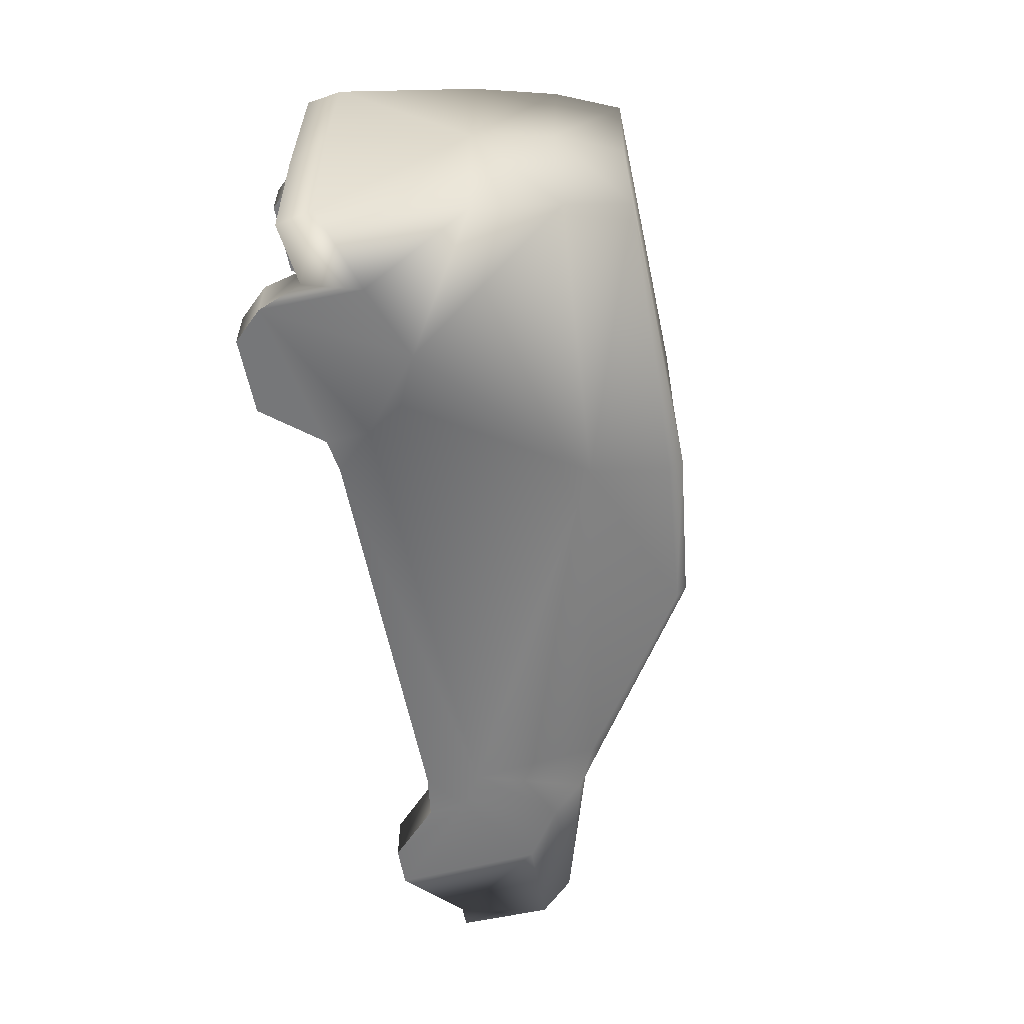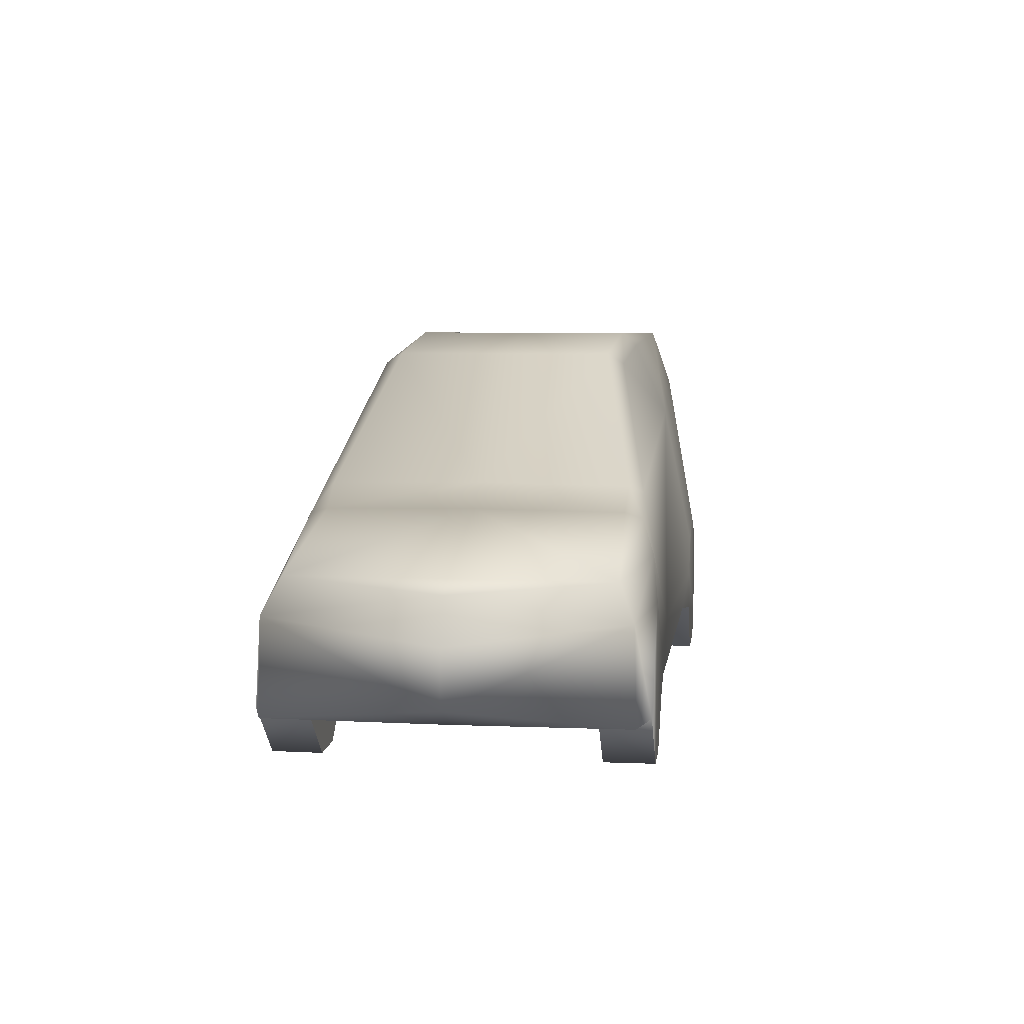
<metadata>
{"format":"obj","ext":"obj","renderer":"f3d","projection":"perspective","resolution":1024,"background":"white","views":[{"elev":-58.2,"azim":-79.0,"up":"+Y"},{"elev":6.5,"azim":97.8,"up":"+Z"}]}
</metadata>
<code>
v 253.8 -0.00031 35.84
v 266.1 103.3 39.21
v 245.9 110.5 40.84
v -144.1 83.55 37.08
v -167.6 83.55 4.488
v -237.1 83.55 48.36
v -237.1 83.55 48.36
v -167.6 83.55 4.488
v -230.5 83.55 22.4
v -167.6 83.55 4.488
v -213.7 83.55 4.507
v -230.5 83.55 22.4
v 253.8 -0.00031 35.84
v 245.9 -110.5 40.84
v 266.1 -103.3 39.21
v -144.1 -83.55 37.08
v -237.1 -83.55 48.36
v -167.6 -83.55 4.488
v -237.1 -83.55 48.36
v -230.5 -83.55 22.4
v -167.6 -83.55 4.488
v -167.6 -83.55 4.488
v -230.5 -83.55 22.4
v -213.7 -83.55 4.506
v -277.5 98.59 64.64
v -273.7 100.8 41.95
v -240.6 112.7 49.28
v -231.4 113.9 83.75
v -277.5 98.59 64.64
v -240.6 112.7 49.28
v -262.4 99.72 150.8
v -277.5 98.59 64.64
v -231.4 113.9 83.75
v -185 113.9 101.7
v -262.4 99.72 150.8
v -231.4 113.9 83.75
v -251.5 92.15 201.9
v -262.4 99.72 150.8
v -185 113.9 101.7
v -251.5 92.15 201.9
v -185 113.9 101.7
v -80.53 98.6 188.2
v -239.1 79.54 240.7
v -251.5 92.15 201.9
v -80.53 98.6 188.2
v -240.6 112.7 49.28
v -230.5 114 22.4
v -231.4 113.9 83.75
v -231.4 113.9 83.75
v -230.5 114 22.4
v -185 113.9 101.7
v -185 113.9 101.7
v -230.5 114 22.4
v -140.8 114 65.41
v -155 113.9 87.68
v -185 113.9 101.7
v -140.8 114 65.41
v -185 113.9 101.7
v -155 113.9 87.68
v -80.53 98.6 188.2
v -139.4 114 39.32
v -140.8 114 65.41
v -230.5 114 22.4
v -139.4 114 39.32
v -116.7 110.3 41.73
v -140.8 114 65.41
v -140.8 114 65.41
v -116.7 110.3 41.73
v 129.9 112.1 75.42
v -140.8 114 65.41
v 129.9 112.1 75.42
v -80.53 98.6 188.2
v -155 113.9 87.68
v -140.8 114 65.41
v -80.53 98.6 188.2
v -213.7 114 4.507
v -139.4 114 39.32
v -230.5 114 22.4
v -167.6 114 4.488
v -139.4 114 39.32
v -213.7 114 4.507
v 129.9 112.1 75.42
v -116.7 110.3 41.73
v 127.5 110 41.73
v 129.9 112.1 75.42
v 127.5 110 41.73
v 153.7 110.7 61.93
v 173.4 106.5 121
v 129.9 112.1 75.42
v 153.7 110.7 61.93
v 173.4 106.5 121
v 160.3 99.24 140.2
v 129.9 112.1 75.42
v 132.4 97.57 153.1
v 129.9 112.1 75.42
v 160.3 99.24 140.2
v -80.53 98.6 188.2
v 129.9 112.1 75.42
v 132.4 97.57 153.1
v 127.5 110 41.73
v 154.9 110.7 38.1
v 153.7 110.7 61.93
v 153.7 110.7 61.93
v 154.9 110.7 38.1
v 186.1 110.7 8.185
v 211.9 110.7 7.419
v 153.7 110.7 61.93
v 186.1 110.7 8.185
v 205 110.7 98.05
v 153.7 110.7 61.93
v 211.9 110.7 7.419
v 205 110.7 98.05
v 173.4 106.5 121
v 153.7 110.7 61.93
v 173.4 106.5 121
v 205 110.7 98.05
v 265.3 102.2 95.77
v 265.3 102.2 95.77
v 251.5 93.19 116.2
v 173.4 106.5 121
v 251.5 93.19 116.2
v 160.3 99.24 140.2
v 173.4 106.5 121
v 245.9 110.5 40.84
v 205 110.7 98.05
v 211.9 110.7 7.419
v 205 110.7 98.05
v 245.9 110.5 40.84
v 265.3 102.2 95.77
v 245.9 110.5 40.84
v 266.1 103.3 39.21
v 265.3 102.2 95.77
v -271.8 -0.00031 39.47
v -244.1 -0.00031 49.66
v -273.7 100.8 41.95
v -244.1 -0.00031 49.66
v -240.6 112.7 49.28
v -273.7 100.8 41.95
v -239.1 79.54 240.7
v -60.35 69.42 244
v -240.7 -0.00031 239.9
v -60.35 69.42 244
v -60.35 -0.00031 243.5
v -240.7 -0.00031 239.9
v -60.35 69.42 244
v 36.26 67.42 232.2
v -60.35 -0.00031 243.5
v 36.26 67.42 232.2
v 40.81 -0.00031 232.1
v -60.35 -0.00031 243.5
v -230.5 114 22.4
v -240.6 112.7 49.28
v -237.1 83.55 48.36
v -230.5 83.55 22.4
v -230.5 114 22.4
v -237.1 83.55 48.36
v -213.7 114 4.507
v -230.5 114 22.4
v -230.5 83.55 22.4
v -213.7 83.55 4.507
v -213.7 114 4.507
v -230.5 83.55 22.4
v -213.7 83.55 4.507
v -167.6 83.55 4.488
v -213.7 114 4.507
v -167.6 83.55 4.488
v -167.6 114 4.488
v -213.7 114 4.507
v -167.6 83.55 4.488
v -144.1 83.55 37.08
v -167.6 114 4.488
v -144.1 83.55 37.08
v -139.4 114 39.32
v -167.6 114 4.488
v 142.8 -0.00031 158.5
v 40.81 -0.00031 232.1
v 36.26 67.42 232.2
v 139.5 89.45 157.1
v 142.8 -0.00031 158.5
v 36.26 67.42 232.2
v 142.8 -0.00031 158.5
v 139.5 89.45 157.1
v 161.2 88.62 143.6
v 164.8 -0.00031 145
v 142.8 -0.00031 158.5
v 161.2 88.62 143.6
v -237.1 83.55 48.36
v -240.6 112.7 49.28
v -244.1 -0.00031 49.66
v -144.1 83.55 37.08
v -237.1 83.55 48.36
v -244.1 -0.00031 49.66
v -134.7 -0.000388 39.03
v -144.1 83.55 37.08
v -244.1 -0.00031 49.66
v -134.7 -0.000388 39.03
v -116.7 110.3 41.73
v -144.1 83.55 37.08
v -116.7 110.3 41.73
v -139.4 114 39.32
v -144.1 83.55 37.08
v -77.61 -0.00031 42.76
v -116.7 110.3 41.73
v -134.7 -0.000388 39.03
v -116.7 110.3 41.73
v -77.61 -0.00031 42.76
v 127.5 110 41.73
v -77.61 -0.00031 42.76
v 127.5 -0.00031 41.73
v 127.5 110 41.73
v 127.5 -0.00031 41.73
v 154.9 81.09 38.1
v 127.5 110 41.73
v 154.9 81.09 38.1
v 154.9 110.7 38.1
v 127.5 110 41.73
v 154.9 110.7 38.1
v 154.9 81.09 38.1
v 186.1 110.7 8.185
v 154.9 81.09 38.1
v 186.7 81.08 8.185
v 186.1 110.7 8.185
v 211.9 110.7 7.419
v 186.1 110.7 8.185
v 186.7 81.08 8.185
v 154.9 81.09 38.1
v 127.5 -0.00031 41.73
v 242.6 -0.00031 39.15
v 242.1 81.08 37.06
v 154.9 81.09 38.1
v 242.6 -0.00031 39.15
v 242.6 -0.00031 39.15
v 253.8 -0.00031 35.84
v 242.1 81.08 37.06
v 253.8 -0.00031 35.84
v 245.9 110.5 40.84
v 242.1 81.08 37.06
v 212.6 81.08 7.419
v 211.9 110.7 7.419
v 186.7 81.08 8.185
v 212.6 81.08 7.419
v 242.1 81.08 37.06
v 211.9 110.7 7.419
v 242.1 81.08 37.06
v 245.9 110.5 40.84
v 211.9 110.7 7.419
v 154.9 81.09 38.1
v 242.1 81.08 37.06
v 186.7 81.08 8.185
v 242.1 81.08 37.06
v 212.6 81.08 7.419
v 186.7 81.08 8.185
v -240.7 -0.00031 239.9
v -257.8 -0.00031 199.7
v -239.1 79.54 240.7
v -257.8 -0.00031 199.7
v -251.5 92.15 201.9
v -239.1 79.54 240.7
v -257.8 -0.00031 199.7
v -267.9 -0.00031 150.7
v -251.5 92.15 201.9
v -267.9 -0.00031 150.7
v -262.4 99.72 150.8
v -251.5 92.15 201.9
v -262.4 99.72 150.8
v -267.9 -0.00031 150.7
v -277.5 98.59 64.64
v -267.9 -0.00031 150.7
v -283.9 -0.00031 64.94
v -277.5 98.59 64.64
v -277.5 98.59 64.64
v -283.9 -0.00031 64.94
v -271.8 -0.00031 39.47
v -273.7 100.8 41.95
v -277.5 98.59 64.64
v -271.8 -0.00031 39.47
v 266.1 103.3 39.21
v 253.8 -0.00031 35.84
v 280.7 -0.00031 49.23
v 266.1 103.3 39.21
v 280.7 -0.00031 49.23
v 265.3 102.2 95.77
v 280.7 -0.00031 49.23
v 281.2 -0.00031 83.71
v 265.3 102.2 95.77
v 265.3 102.2 95.77
v 281.2 -0.00031 83.71
v 269.9 -0.000388 110
v 251.5 93.19 116.2
v 265.3 102.2 95.77
v 269.9 -0.000388 110
v 257.1 -0.000388 117.1
v 251.5 93.19 116.2
v 269.9 -0.000388 110
v 139.5 89.45 157.1
v 132.4 97.57 153.1
v 160.3 99.24 140.2
v 161.2 88.62 143.6
v 139.5 89.45 157.1
v 160.3 99.24 140.2
v 251.5 93.19 116.2
v 161.2 88.62 143.6
v 160.3 99.24 140.2
v 161.2 88.62 143.6
v 251.5 93.19 116.2
v 164.8 -0.00031 145
v 251.5 93.19 116.2
v 257.1 -0.000388 117.1
v 164.8 -0.00031 145
v -240.6 -112.7 49.28
v -273.7 -100.8 41.95
v -277.5 -98.59 64.64
v -231.4 -113.9 83.75
v -240.6 -112.7 49.28
v -277.5 -98.59 64.64
v -240.6 -112.7 49.28
v -231.4 -113.9 83.75
v -230.5 -114 22.4
v -231.4 -113.9 83.75
v -185 -113.9 101.7
v -230.5 -114 22.4
v -230.5 -114 22.4
v -185 -113.9 101.7
v -140.8 -114 65.41
v -139.4 -114 39.32
v -230.5 -114 22.4
v -140.8 -114 65.41
v -213.7 -114 4.506
v -230.5 -114 22.4
v -139.4 -114 39.32
v -167.6 -114 4.488
v -213.7 -114 4.506
v -139.4 -114 39.32
v -231.4 -113.9 83.75
v -277.5 -98.59 64.64
v -262.4 -99.72 150.8
v -185 -113.9 101.7
v -231.4 -113.9 83.75
v -262.4 -99.72 150.8
v -251.5 -92.15 201.9
v -185 -113.9 101.7
v -262.4 -99.72 150.8
v -185 -113.9 101.7
v -251.5 -92.15 201.9
v -80.53 -98.6 188.2
v -155 -113.9 87.68
v -185 -113.9 101.7
v -80.53 -98.6 188.2
v -155 -113.9 87.68
v -140.8 -114 65.41
v -185 -113.9 101.7
v -155 -113.9 87.68
v -80.53 -98.6 188.2
v -140.8 -114 65.41
v -140.8 -114 65.41
v -80.53 -98.6 188.2
v 129.9 -112.1 75.42
v -140.8 -114 65.41
v 129.9 -112.1 75.42
v -116.7 -110.3 41.73
v -139.4 -114 39.32
v -140.8 -114 65.41
v -116.7 -110.3 41.73
v -80.53 -98.6 188.2
v -251.5 -92.15 201.9
v -239.1 -79.54 240.7
v -61.21 -78.87 235.3
v -80.53 -98.6 188.2
v -239.1 -79.54 240.7
v -80.53 -98.6 188.2
v -61.21 -78.87 235.3
v 34.8 -77.68 225.8
v 132.4 -97.57 153.1
v -80.53 -98.6 188.2
v 34.8 -77.68 225.8
v -80.53 -98.6 188.2
v 132.4 -97.57 153.1
v 129.9 -112.1 75.42
v -61.21 -78.87 235.3
v -239.1 -79.54 240.7
v -60.35 -69.42 244
v -61.21 -78.87 235.3
v -60.35 -69.42 244
v 34.8 -77.68 225.8
v -60.35 -69.42 244
v 36.26 -67.42 232.2
v 34.8 -77.68 225.8
v 34.8 -77.68 225.8
v 36.26 -67.42 232.2
v 139.5 -89.45 157.1
v 132.4 -97.57 153.1
v 34.8 -77.68 225.8
v 139.5 -89.45 157.1
v 132.4 -97.57 153.1
v 160.3 -99.24 140.2
v 129.9 -112.1 75.42
v 173.4 -106.5 121
v 129.9 -112.1 75.42
v 160.3 -99.24 140.2
v 153.7 -110.7 61.93
v 129.9 -112.1 75.42
v 173.4 -106.5 121
v 129.9 -112.1 75.42
v 153.7 -110.7 61.93
v 127.5 -110 41.73
v 129.9 -112.1 75.42
v 127.5 -110 41.73
v -116.7 -110.3 41.73
v 173.4 -106.5 121
v 160.3 -99.24 140.2
v 251.5 -93.19 116.2
v 265.3 -102.2 95.77
v 173.4 -106.5 121
v 251.5 -93.19 116.2
v 173.4 -106.5 121
v 265.3 -102.2 95.77
v 205 -110.7 98.05
v 205 -110.7 98.05
v 153.7 -110.7 61.93
v 173.4 -106.5 121
v 205 -110.7 98.05
v 211.9 -110.7 7.419
v 153.7 -110.7 61.93
v 211.9 -110.7 7.419
v 186.1 -110.7 8.185
v 153.7 -110.7 61.93
v 153.7 -110.7 61.93
v 186.1 -110.7 8.185
v 154.9 -110.7 38.1
v 153.7 -110.7 61.93
v 154.9 -110.7 38.1
v 127.5 -110 41.73
v 205 -110.7 98.05
v 265.3 -102.2 95.77
v 245.9 -110.5 40.84
v 245.9 -110.5 40.84
v 211.9 -110.7 7.419
v 205 -110.7 98.05
v 245.9 -110.5 40.84
v 265.3 -102.2 95.77
v 266.1 -103.3 39.21
v -240.6 -112.7 49.28
v -244.1 -0.00031 49.66
v -273.7 -100.8 41.95
v -244.1 -0.00031 49.66
v -271.8 -0.00031 39.47
v -273.7 -100.8 41.95
v -60.35 -69.42 244
v -239.1 -79.54 240.7
v -240.7 -0.00031 239.9
v -60.35 -0.00031 243.5
v -60.35 -69.42 244
v -240.7 -0.00031 239.9
v 36.26 -67.42 232.2
v -60.35 -69.42 244
v -60.35 -0.00031 243.5
v 40.81 -0.00031 232.1
v 36.26 -67.42 232.2
v -60.35 -0.00031 243.5
v -237.1 -83.55 48.36
v -240.6 -112.7 49.28
v -230.5 -114 22.4
v -230.5 -83.55 22.4
v -237.1 -83.55 48.36
v -230.5 -114 22.4
v -230.5 -83.55 22.4
v -230.5 -114 22.4
v -213.7 -114 4.506
v -213.7 -83.55 4.506
v -230.5 -83.55 22.4
v -213.7 -114 4.506
v -213.7 -83.55 4.506
v -213.7 -114 4.506
v -167.6 -83.55 4.488
v -213.7 -114 4.506
v -167.6 -114 4.488
v -167.6 -83.55 4.488
v -167.6 -83.55 4.488
v -167.6 -114 4.488
v -144.1 -83.55 37.08
v -167.6 -114 4.488
v -139.4 -114 39.32
v -144.1 -83.55 37.08
v 36.26 -67.42 232.2
v 40.81 -0.00031 232.1
v 142.8 -0.00031 158.5
v 139.5 -89.45 157.1
v 36.26 -67.42 232.2
v 142.8 -0.00031 158.5
v 139.5 -89.45 157.1
v 142.8 -0.00031 158.5
v 161.2 -88.62 143.6
v 142.8 -0.00031 158.5
v 164.8 -0.00031 145
v 161.2 -88.62 143.6
v -237.1 -83.55 48.36
v -244.1 -0.00031 49.66
v -240.6 -112.7 49.28
v -244.1 -0.00031 49.66
v -237.1 -83.55 48.36
v -144.1 -83.55 37.08
v -134.7 -0.000388 39.03
v -244.1 -0.00031 49.66
v -144.1 -83.55 37.08
v -134.7 -0.000388 39.03
v -144.1 -83.55 37.08
v -116.7 -110.3 41.73
v -77.61 -0.00031 42.76
v -134.7 -0.000388 39.03
v -116.7 -110.3 41.73
v -77.61 -0.00031 42.76
v -116.7 -110.3 41.73
v 127.5 -110 41.73
v 127.5 -0.00031 41.73
v -77.61 -0.00031 42.76
v 127.5 -110 41.73
v 127.5 -0.00031 41.73
v 127.5 -110 41.73
v 154.9 -81.09 38.1
v 127.5 -0.00031 41.73
v 154.9 -81.09 38.1
v 242.6 -0.00031 39.15
v -144.1 -83.55 37.08
v -139.4 -114 39.32
v -116.7 -110.3 41.73
v 154.9 -81.09 38.1
v 242.1 -81.09 37.06
v 242.6 -0.00031 39.15
v 242.6 -0.00031 39.15
v 242.1 -81.09 37.06
v 253.8 -0.00031 35.84
v 242.1 -81.09 37.06
v 245.9 -110.5 40.84
v 253.8 -0.00031 35.84
v 154.9 -81.09 38.1
v 127.5 -110 41.73
v 154.9 -110.7 38.1
v 154.9 -81.09 38.1
v 154.9 -110.7 38.1
v 186.1 -110.7 8.185
v 186.7 -81.09 8.185
v 154.9 -81.09 38.1
v 186.1 -110.7 8.185
v 186.7 -81.09 8.185
v 186.1 -110.7 8.185
v 211.9 -110.7 7.419
v 212.6 -81.09 7.419
v 186.7 -81.09 8.185
v 211.9 -110.7 7.419
v 212.6 -81.09 7.419
v 211.9 -110.7 7.419
v 242.1 -81.09 37.06
v 211.9 -110.7 7.419
v 245.9 -110.5 40.84
v 242.1 -81.09 37.06
v 154.9 -81.09 38.1
v 186.7 -81.09 8.185
v 242.1 -81.09 37.06
v 186.7 -81.09 8.185
v 212.6 -81.09 7.419
v 242.1 -81.09 37.06
v -257.8 -0.00031 199.7
v -240.7 -0.00031 239.9
v -239.1 -79.54 240.7
v -251.5 -92.15 201.9
v -257.8 -0.00031 199.7
v -239.1 -79.54 240.7
v -267.9 -0.00031 150.7
v -257.8 -0.00031 199.7
v -251.5 -92.15 201.9
v -262.4 -99.72 150.8
v -267.9 -0.00031 150.7
v -251.5 -92.15 201.9
v -262.4 -99.72 150.8
v -277.5 -98.59 64.64
v -267.9 -0.00031 150.7
v -277.5 -98.59 64.64
v -283.9 -0.00031 64.94
v -267.9 -0.00031 150.7
v -271.8 -0.00031 39.47
v -283.9 -0.00031 64.94
v -277.5 -98.59 64.64
v -273.7 -100.8 41.95
v -271.8 -0.00031 39.47
v -277.5 -98.59 64.64
v 266.1 -103.3 39.21
v 280.7 -0.00031 49.23
v 253.8 -0.00031 35.84
v 266.1 -103.3 39.21
v 265.3 -102.2 95.77
v 280.7 -0.00031 49.23
v 265.3 -102.2 95.77
v 281.2 -0.00031 83.71
v 280.7 -0.00031 49.23
v 265.3 -102.2 95.77
v 269.9 -0.000388 110
v 281.2 -0.00031 83.71
v 265.3 -102.2 95.77
v 251.5 -93.19 116.2
v 269.9 -0.000388 110
v 251.5 -93.19 116.2
v 257.1 -0.000388 117.1
v 269.9 -0.000388 110
v 132.4 -97.57 153.1
v 139.5 -89.45 157.1
v 160.3 -99.24 140.2
v 139.5 -89.45 157.1
v 161.2 -88.62 143.6
v 160.3 -99.24 140.2
v 251.5 -93.19 116.2
v 160.3 -99.24 140.2
v 161.2 -88.62 143.6
v 251.5 -93.19 116.2
v 161.2 -88.62 143.6
v 164.8 -0.00031 145
v 257.1 -0.000388 117.1
v 251.5 -93.19 116.2
v 164.8 -0.00031 145
v 132.4 97.57 153.1
v 34.8 77.68 225.8
v -80.53 98.6 188.2
v 34.8 77.68 225.8
v 132.4 97.57 153.1
v 139.5 89.45 157.1
v 36.26 67.42 232.2
v 34.8 77.68 225.8
v 139.5 89.45 157.1
v 34.8 77.68 225.8
v 36.26 67.42 232.2
v -60.35 69.42 244
v -61.21 78.87 235.3
v 34.8 77.68 225.8
v -60.35 69.42 244
v -80.53 98.6 188.2
v 34.8 77.68 225.8
v -61.21 78.87 235.3
v -61.21 78.87 235.3
v -239.1 79.54 240.7
v -80.53 98.6 188.2
v -61.21 78.87 235.3
v -60.35 69.42 244
v -239.1 79.54 240.7
g mtl_ac_prs_vehicle_sheet_a
f 3 2 1
f 6 5 4
f 9 8 7
f 12 11 10
f 15 14 13
f 18 17 16
f 21 20 19
f 24 23 22
f 27 26 25
f 30 29 28
f 33 32 31
f 36 35 34
f 39 38 37
f 42 41 40
f 45 44 43
f 48 47 46
f 51 50 49
f 54 53 52
f 57 56 55
f 60 59 58
f 63 62 61
f 66 65 64
f 69 68 67
f 72 71 70
f 75 74 73
f 78 77 76
f 81 80 79
f 84 83 82
f 87 86 85
f 90 89 88
f 93 92 91
f 96 95 94
f 99 98 97
f 102 101 100
f 105 104 103
f 108 107 106
f 111 110 109
f 114 113 112
f 117 116 115
f 120 119 118
f 123 122 121
f 126 125 124
f 129 128 127
f 132 131 130
f 135 134 133
f 138 137 136
f 141 140 139
f 144 143 142
f 147 146 145
f 150 149 148
f 153 152 151
f 156 155 154
f 159 158 157
f 162 161 160
f 165 164 163
f 168 167 166
f 171 170 169
f 174 173 172
f 177 176 175
f 180 179 178
f 183 182 181
f 186 185 184
f 189 188 187
f 192 191 190
f 195 194 193
f 198 197 196
f 201 200 199
f 204 203 202
f 207 206 205
f 210 209 208
f 213 212 211
f 216 215 214
f 219 218 217
f 222 221 220
f 225 224 223
f 228 227 226
f 231 230 229
f 234 233 232
f 237 236 235
f 240 239 238
f 243 242 241
f 246 245 244
f 249 248 247
f 252 251 250
f 255 254 253
f 258 257 256
f 261 260 259
f 264 263 262
f 267 266 265
f 270 269 268
f 273 272 271
f 276 275 274
f 279 278 277
f 282 281 280
f 285 284 283
f 288 287 286
f 291 290 289
f 294 293 292
f 297 296 295
f 300 299 298
f 303 302 301
f 306 305 304
f 309 308 307
f 312 311 310
f 315 314 313
f 318 317 316
f 321 320 319
f 324 323 322
f 327 326 325
f 330 329 328
f 333 332 331
f 336 335 334
f 339 338 337
f 342 341 340
f 345 344 343
f 348 347 346
f 351 350 349
f 354 353 352
f 357 356 355
f 360 359 358
f 363 362 361
f 366 365 364
f 369 368 367
f 372 371 370
f 375 374 373
f 378 377 376
f 381 380 379
f 384 383 382
f 387 386 385
f 390 389 388
f 393 392 391
f 396 395 394
f 399 398 397
f 402 401 400
f 405 404 403
f 408 407 406
f 411 410 409
f 414 413 412
f 417 416 415
f 420 419 418
f 423 422 421
f 426 425 424
f 429 428 427
f 432 431 430
f 435 434 433
f 438 437 436
f 441 440 439
f 444 443 442
f 447 446 445
f 450 449 448
f 453 452 451
f 456 455 454
f 459 458 457
f 462 461 460
f 465 464 463
f 468 467 466
f 471 470 469
f 474 473 472
f 477 476 475
f 480 479 478
f 483 482 481
f 486 485 484
f 489 488 487
f 492 491 490
f 495 494 493
f 498 497 496
f 501 500 499
f 504 503 502
f 507 506 505
f 510 509 508
f 513 512 511
f 516 515 514
f 519 518 517
f 522 521 520
f 525 524 523
f 528 527 526
f 531 530 529
f 534 533 532
f 537 536 535
f 540 539 538
f 543 542 541
f 546 545 544
f 549 548 547
f 552 551 550
f 555 554 553
f 558 557 556
f 561 560 559
f 564 563 562
f 567 566 565
f 570 569 568
f 573 572 571
f 576 575 574
f 579 578 577
f 582 581 580
f 585 584 583
f 588 587 586
f 591 590 589
f 594 593 592
f 597 596 595
f 600 599 598
f 603 602 601
f 606 605 604
f 609 608 607
f 612 611 610
f 615 614 613
f 618 617 616
f 621 620 619
f 624 623 622
f 627 626 625
f 630 629 628
f 633 632 631
f 636 635 634
f 639 638 637
f 642 641 640

</code>
